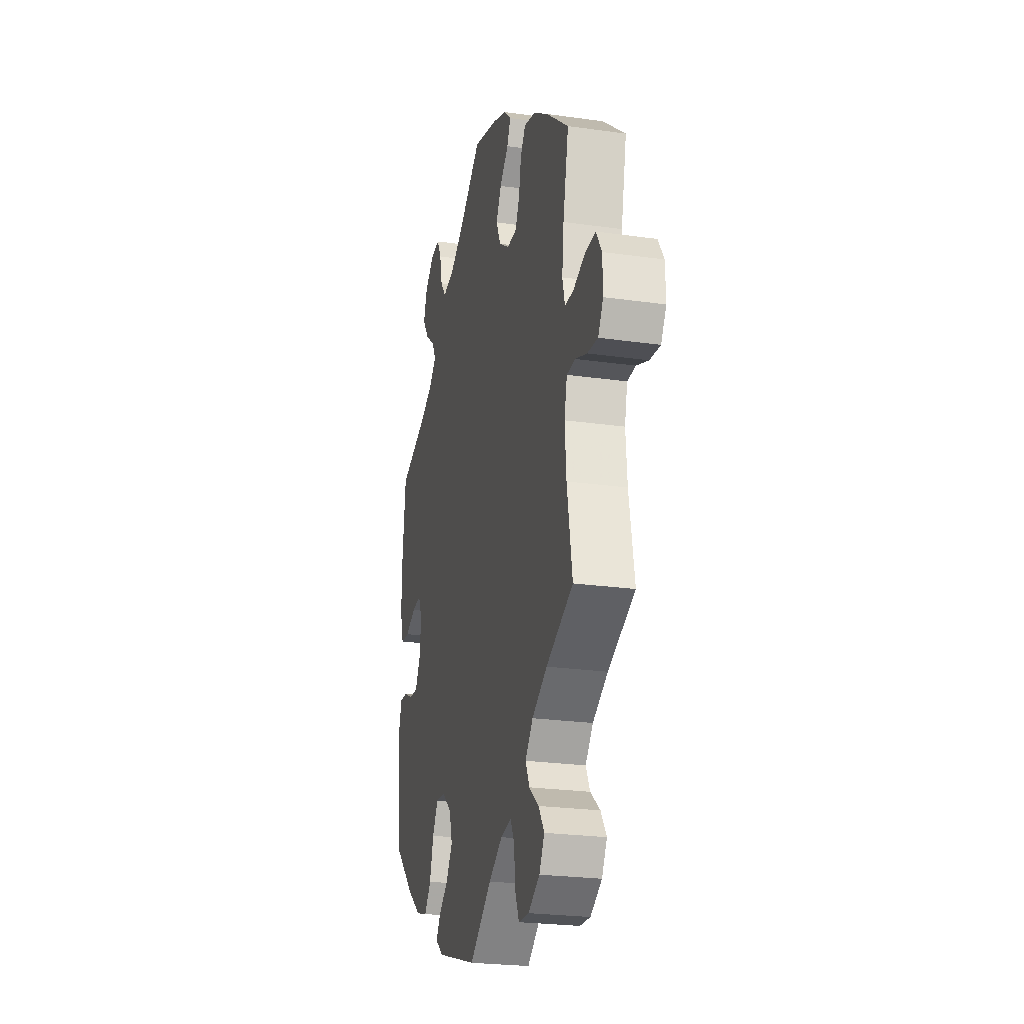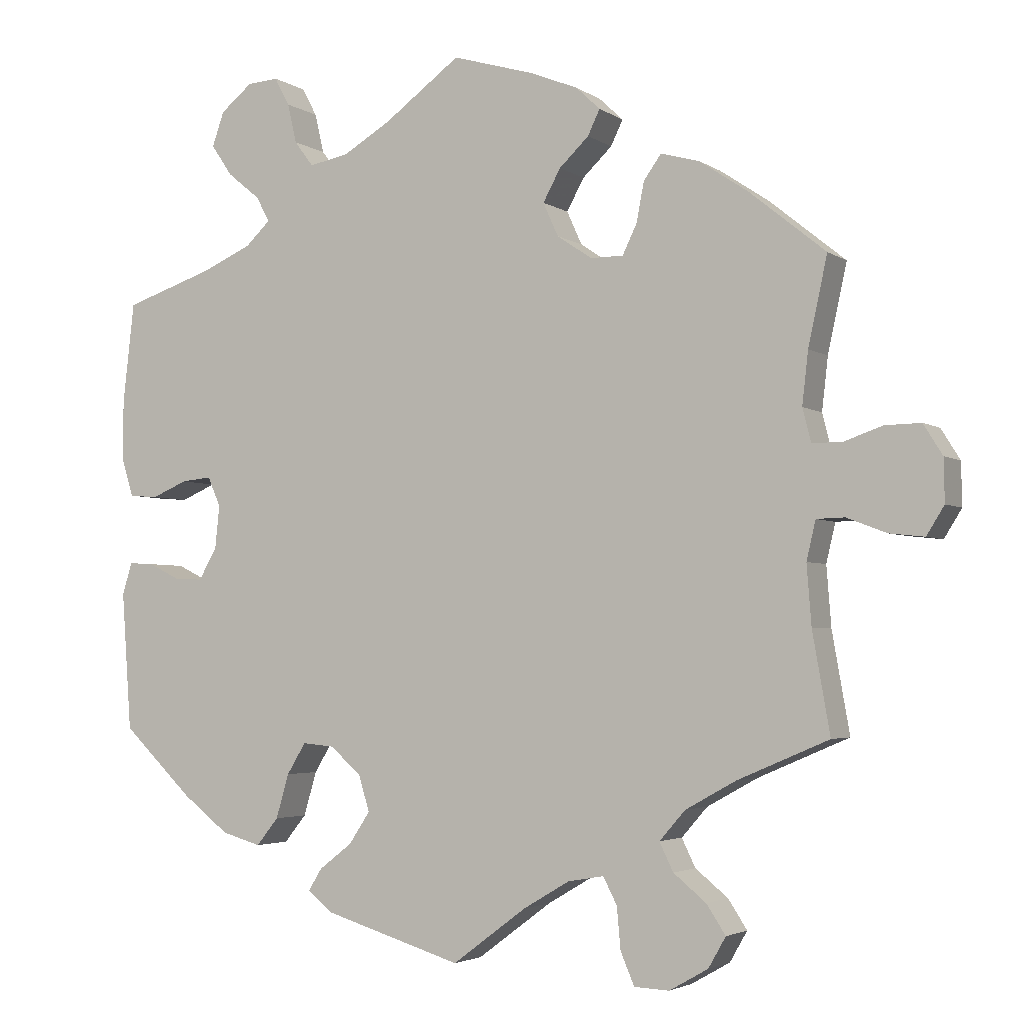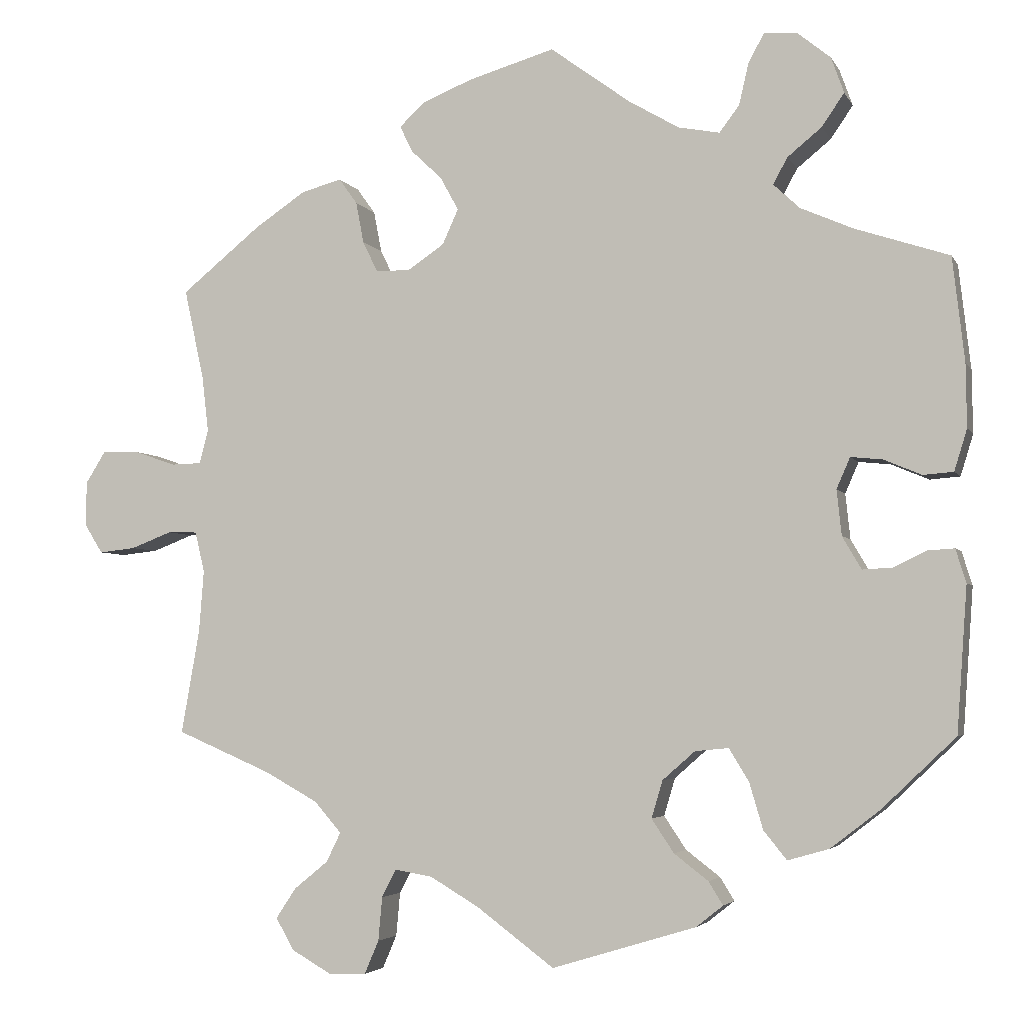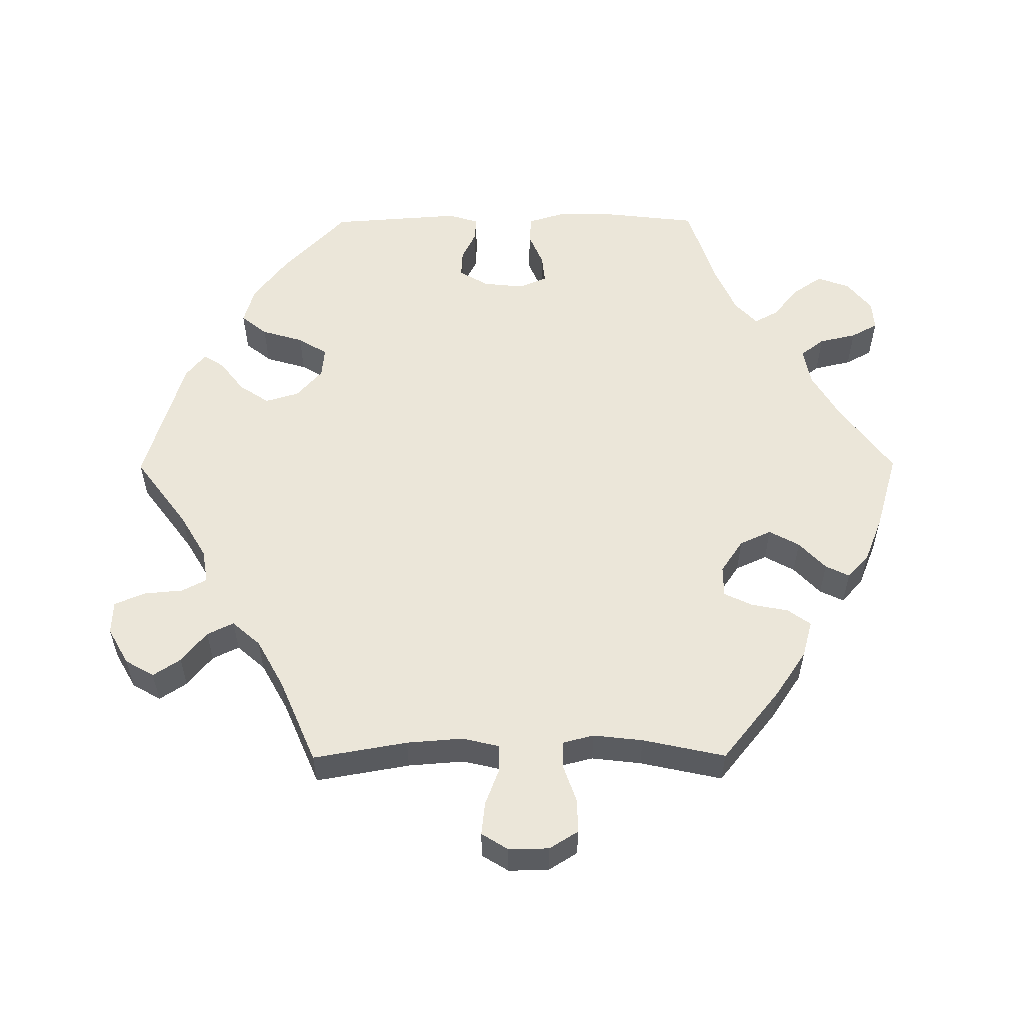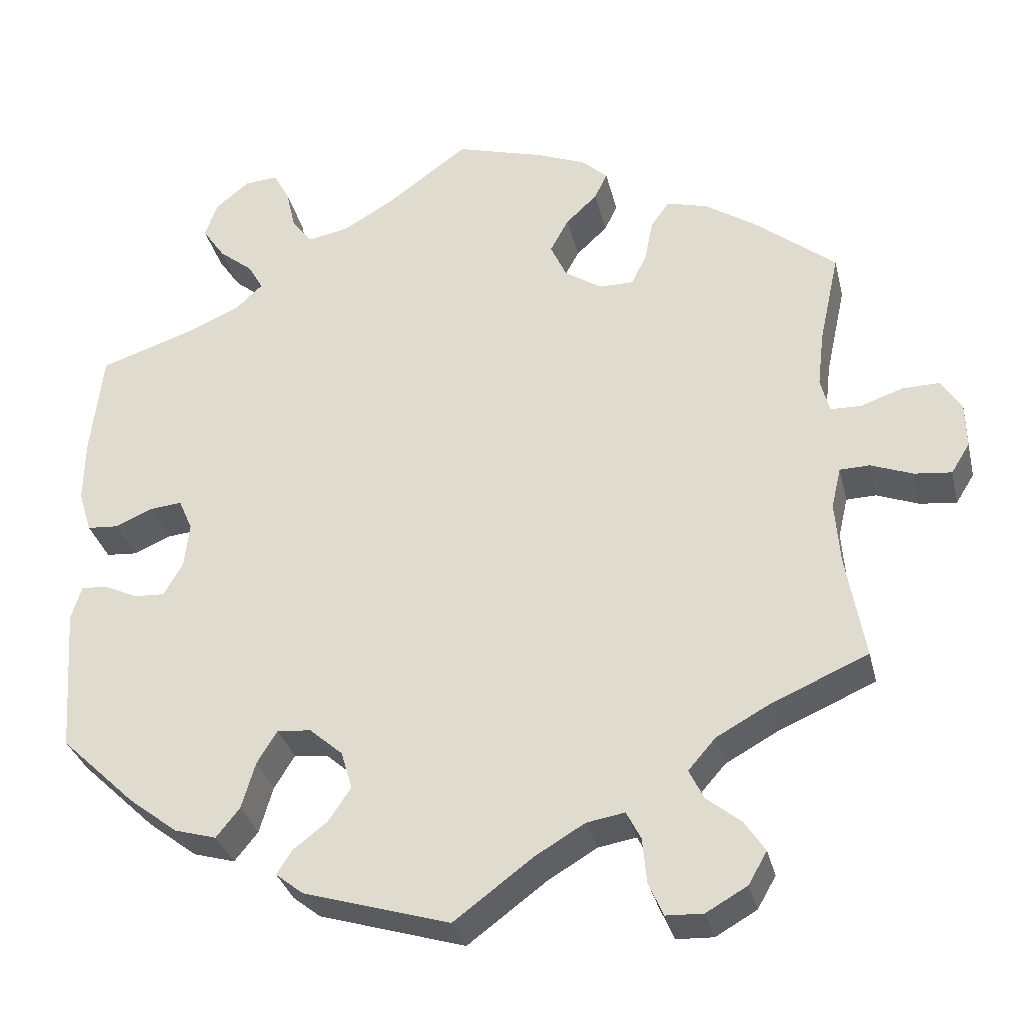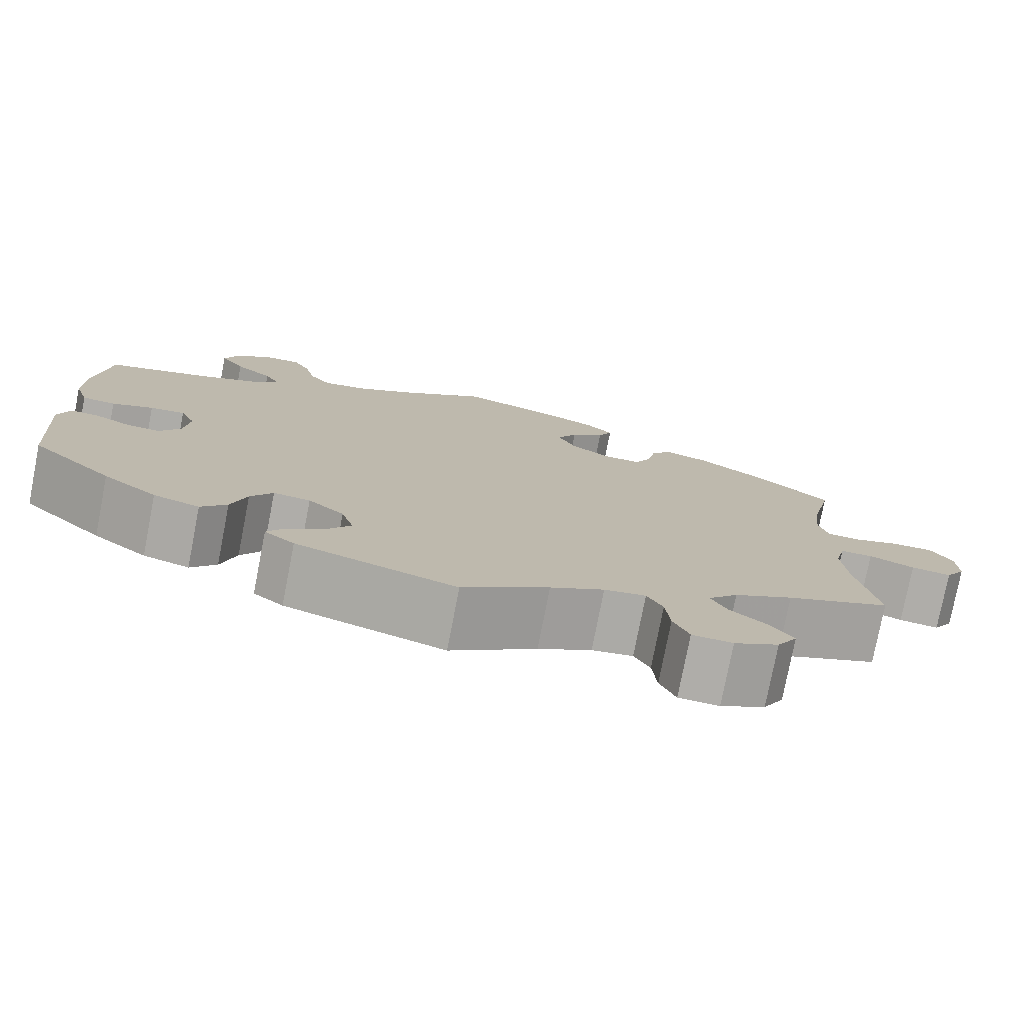
<metadata>
{"format":"obj","ext":"obj","renderer":"f3d","projection":"perspective","resolution":1024,"background":"white","views":[{"elev":-24.4,"azim":-103.1,"up":"+Z"},{"elev":-3.3,"azim":-153.3,"up":"+Z"},{"elev":-4.0,"azim":16.3,"up":"+Z"},{"elev":55.9,"azim":-90.3,"up":"+Y"},{"elev":-32.3,"azim":-166.8,"up":"+Z"},{"elev":-77.4,"azim":169.0,"up":"+Z"}]}
</metadata>
<code>
v -0.098 0.07 -0.505
v -0.159 0.07 -0.469
v -0.206 0.07 -0.461
v -0.224 0.07 -0.496
v -0.229 0.07 -0.551
v -0.247 0.07 -0.593
v -0.293 0.07 -0.595
v -0.344 0.07 -0.566
v -0.367 0.07 -0.526
v -0.342 0.07 -0.488
v -0.299 0.07 -0.453
v -0.281 0.07 -0.416
v -0.315 0.07 -0.377
v -0.382 0.07 -0.34
v -0.501 0.07 -0.289
v -0.478 0.07 -0.158
v -0.472 0.07 -0.08
v -0.484 0.07 -0.029
v -0.521 0.07 -0.028
v -0.573 0.07 -0.048
v -0.619 0.07 -0.053
v -0.642 0.07 -0.016
v -0.641 0.07 0.04
v -0.616 0.07 0.08
v -0.569 0.07 0.079
v -0.517 0.07 0.061
v -0.479 0.07 0.062
v -0.468 0.07 0.105
v -0.476 0.07 0.174
v -0.501 0.07 0.289
v -0.401 0.07 0.37
v -0.337 0.07 0.413
v -0.286 0.07 0.427
v -0.263 0.07 0.395
v -0.253 0.07 0.343
v -0.234 0.07 0.304
v -0.191 0.07 0.304
v -0.145 0.07 0.335
v -0.125 0.07 0.379
v -0.148 0.07 0.421
v -0.187 0.07 0.458
v -0.203 0.07 0.491
v -0.171 0.07 0.521
v -0.109 0.07 0.546
v 0 0.07 0.578
v 0.101 0.07 0.504
v 0.164 0.07 0.467
v 0.216 0.07 0.457
v 0.241 0.07 0.49
v 0.253 0.07 0.542
v 0.273 0.07 0.579
v 0.314 0.07 0.576
v 0.356 0.07 0.542
v 0.372 0.07 0.497
v 0.344 0.07 0.456
v 0.301 0.07 0.421
v 0.283 0.07 0.388
v 0.316 0.07 0.357
v 0.382 0.07 0.328
v 0.5 0.07 0.289
v 0.515 0.07 0.158
v 0.516 0.07 0.079
v 0.5 0.07 0.027
v 0.462 0.07 0.024
v 0.415 0.07 0.044
v 0.375 0.07 0.048
v 0.358 0.07 0.009
v 0.364 0.07 -0.048
v 0.388 0.07 -0.089
v 0.426 0.07 -0.087
v 0.467 0.07 -0.067
v 0.5 0.07 -0.065
v 0.513 0.07 -0.107
v 0.5 0.07 -0.289
v 0.407 0.07 -0.378
v 0.346 0.07 -0.425
v 0.294 0.07 -0.44
v 0.265 0.07 -0.404
v 0.248 0.07 -0.346
v 0.223 0.07 -0.305
v 0.181 0.07 -0.309
v 0.14 0.07 -0.345
v 0.126 0.07 -0.392
v 0.154 0.07 -0.434
v 0.197 0.07 -0.467
v 0.215 0.07 -0.496
v 0.181 0.07 -0.523
v 0 0.07 -0.578
v -0.098 0 -0.505
v -0.159 0 -0.469
v -0.206 0 -0.461
v -0.224 0 -0.496
v -0.229 0 -0.551
v -0.247 0 -0.593
v -0.293 0 -0.595
v -0.344 0 -0.566
v -0.367 0 -0.526
v -0.342 0 -0.488
v -0.299 0 -0.453
v -0.281 0 -0.416
v -0.315 0 -0.377
v -0.382 0 -0.34
v -0.501 0 -0.289
v -0.478 0 -0.158
v -0.472 0 -0.08
v -0.484 0 -0.029
v -0.521 0 -0.028
v -0.573 0 -0.048
v -0.619 0 -0.053
v -0.642 0 -0.016
v -0.641 0 0.04
v -0.616 0 0.08
v -0.569 0 0.079
v -0.517 0 0.061
v -0.479 0 0.062
v -0.468 0 0.105
v -0.476 0 0.174
v -0.501 0 0.289
v -0.401 0 0.37
v -0.337 0 0.413
v -0.286 0 0.427
v -0.263 0 0.395
v -0.253 0 0.343
v -0.234 0 0.304
v -0.191 0 0.304
v -0.145 0 0.335
v -0.125 0 0.379
v -0.148 0 0.421
v -0.187 0 0.458
v -0.203 0 0.491
v -0.171 0 0.521
v -0.109 0 0.546
v 0 0 0.578
v 0.101 0 0.504
v 0.164 0 0.467
v 0.216 0 0.457
v 0.241 0 0.49
v 0.253 0 0.542
v 0.273 0 0.579
v 0.314 0 0.576
v 0.356 0 0.542
v 0.372 0 0.497
v 0.344 0 0.456
v 0.301 0 0.421
v 0.283 0 0.388
v 0.316 0 0.357
v 0.382 0 0.328
v 0.5 0 0.289
v 0.515 0 0.158
v 0.516 0 0.079
v 0.5 0 0.027
v 0.462 0 0.024
v 0.415 0 0.044
v 0.375 0 0.048
v 0.358 0 0.009
v 0.364 0 -0.048
v 0.388 0 -0.089
v 0.426 0 -0.087
v 0.467 0 -0.067
v 0.5 0 -0.065
v 0.513 0 -0.107
v 0.5 0 -0.289
v 0.407 0 -0.378
v 0.346 0 -0.425
v 0.294 0 -0.44
v 0.265 0 -0.404
v 0.248 0 -0.346
v 0.223 0 -0.305
v 0.181 0 -0.309
v 0.14 0 -0.345
v 0.126 0 -0.392
v 0.154 0 -0.434
v 0.197 0 -0.467
v 0.215 0 -0.496
v 0.181 0 -0.523
v 0 0 -0.578
f 87 88 1
f 84 85 86 87
f 83 84 87 1
f 82 83 1 2
f 81 82 2 3
f 76 77 78 79
f 76 79 80
f 75 76 80
f 74 75 80
f 73 74 80
f 70 71 72 73
f 69 70 73 80
f 68 69 80 81
f 62 63 64 65
f 62 65 66
f 59 60 61 62
f 58 59 62 66
f 57 58 66 67
f 53 54 55 56
f 53 56 57
f 52 53 57
f 49 50 51 52
f 48 49 52 57
f 47 48 57 67
f 43 44 45 46
f 40 41 42 43
f 39 40 43 46
f 38 39 46 47
f 32 33 34 35
f 32 35 36
f 29 30 31 32
f 28 29 32 36
f 27 28 36 37
f 23 24 25 26
f 23 26 27
f 22 23 27
f 19 20 21 22
f 18 19 22 27
f 17 18 27 37
f 14 15 16
f 13 14 16 17
f 12 13 17 37
f 8 9 10 11
f 8 11 12
f 7 8 12
f 4 5 6 7
f 3 4 7 12
f 47 67 68 81
f 37 38 47 81
f 3 12 37 81
f 89 176 175
f 175 174 173 172
f 89 175 172 171
f 90 89 171 170
f 91 90 170 169
f 167 166 165 164
f 168 167 164
f 168 164 163
f 168 163 162
f 168 162 161
f 161 160 159 158
f 168 161 158 157
f 169 168 157 156
f 153 152 151 150
f 154 153 150
f 150 149 148 147
f 154 150 147 146
f 155 154 146 145
f 144 143 142 141
f 145 144 141
f 145 141 140
f 140 139 138 137
f 145 140 137 136
f 155 145 136 135
f 134 133 132 131
f 131 130 129 128
f 134 131 128 127
f 135 134 127 126
f 123 122 121 120
f 124 123 120
f 120 119 118 117
f 124 120 117 116
f 125 124 116 115
f 114 113 112 111
f 115 114 111
f 115 111 110
f 110 109 108 107
f 115 110 107 106
f 125 115 106 105
f 104 103 102
f 105 104 102 101
f 125 105 101 100
f 99 98 97 96
f 100 99 96
f 100 96 95
f 95 94 93 92
f 100 95 92 91
f 169 156 155 135
f 169 135 126 125
f 169 125 100 91
f 1 89 90 2
f 2 90 91 3
f 3 91 92 4
f 4 92 93 5
f 5 93 94 6
f 6 94 95 7
f 7 95 96 8
f 8 96 97 9
f 9 97 98 10
f 10 98 99 11
f 11 99 100 12
f 12 100 101 13
f 13 101 102 14
f 14 102 103 15
f 15 103 104 16
f 16 104 105 17
f 17 105 106 18
f 18 106 107 19
f 19 107 108 20
f 20 108 109 21
f 21 109 110 22
f 22 110 111 23
f 23 111 112 24
f 24 112 113 25
f 25 113 114 26
f 26 114 115 27
f 27 115 116 28
f 28 116 117 29
f 29 117 118 30
f 30 118 119 31
f 31 119 120 32
f 32 120 121 33
f 33 121 122 34
f 34 122 123 35
f 35 123 124 36
f 36 124 125 37
f 37 125 126 38
f 38 126 127 39
f 39 127 128 40
f 40 128 129 41
f 41 129 130 42
f 42 130 131 43
f 43 131 132 44
f 44 132 133 45
f 45 133 134 46
f 46 134 135 47
f 47 135 136 48
f 48 136 137 49
f 49 137 138 50
f 50 138 139 51
f 51 139 140 52
f 52 140 141 53
f 53 141 142 54
f 54 142 143 55
f 55 143 144 56
f 56 144 145 57
f 57 145 146 58
f 58 146 147 59
f 59 147 148 60
f 60 148 149 61
f 61 149 150 62
f 62 150 151 63
f 63 151 152 64
f 64 152 153 65
f 65 153 154 66
f 66 154 155 67
f 67 155 156 68
f 68 156 157 69
f 69 157 158 70
f 70 158 159 71
f 71 159 160 72
f 72 160 161 73
f 73 161 162 74
f 74 162 163 75
f 75 163 164 76
f 76 164 165 77
f 77 165 166 78
f 78 166 167 79
f 79 167 168 80
f 80 168 169 81
f 81 169 170 82
f 82 170 171 83
f 83 171 172 84
f 84 172 173 85
f 85 173 174 86
f 86 174 175 87
f 87 175 176 88
f 88 176 89 1

</code>
